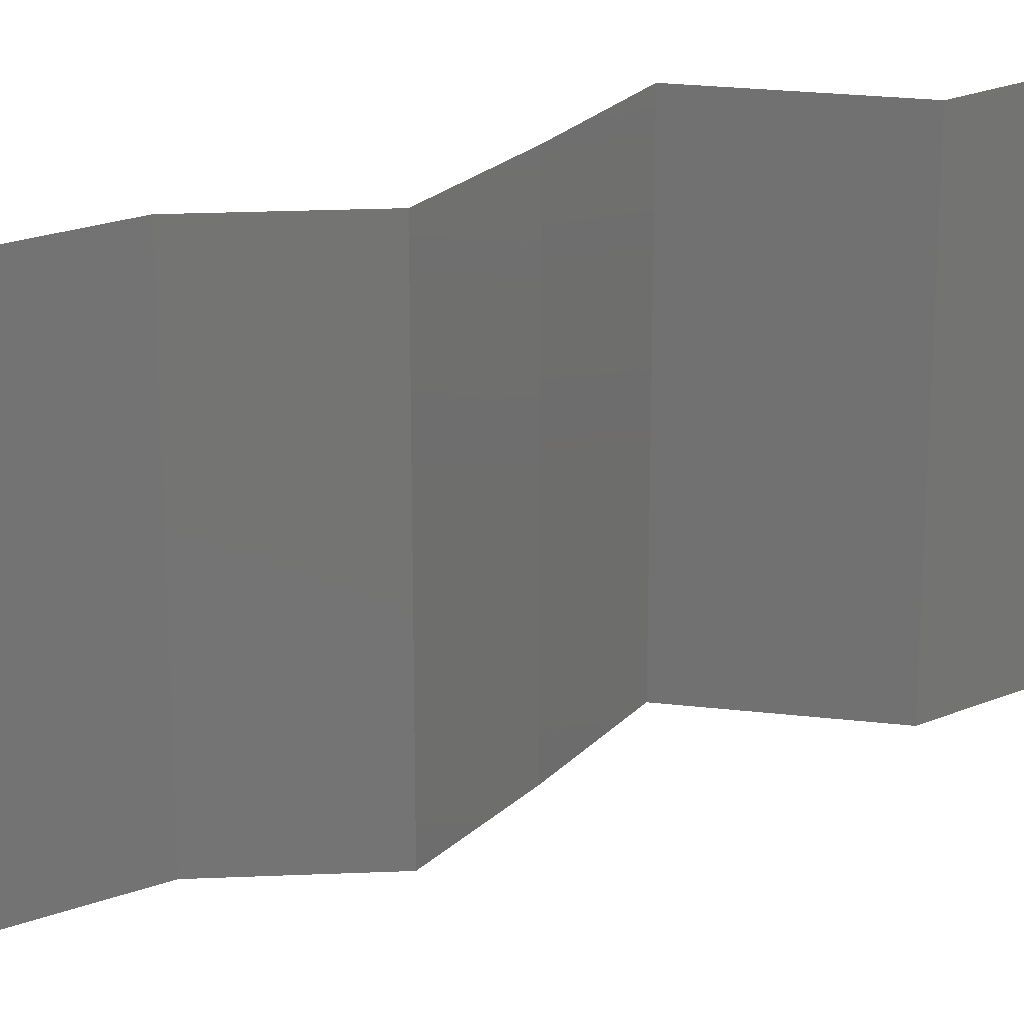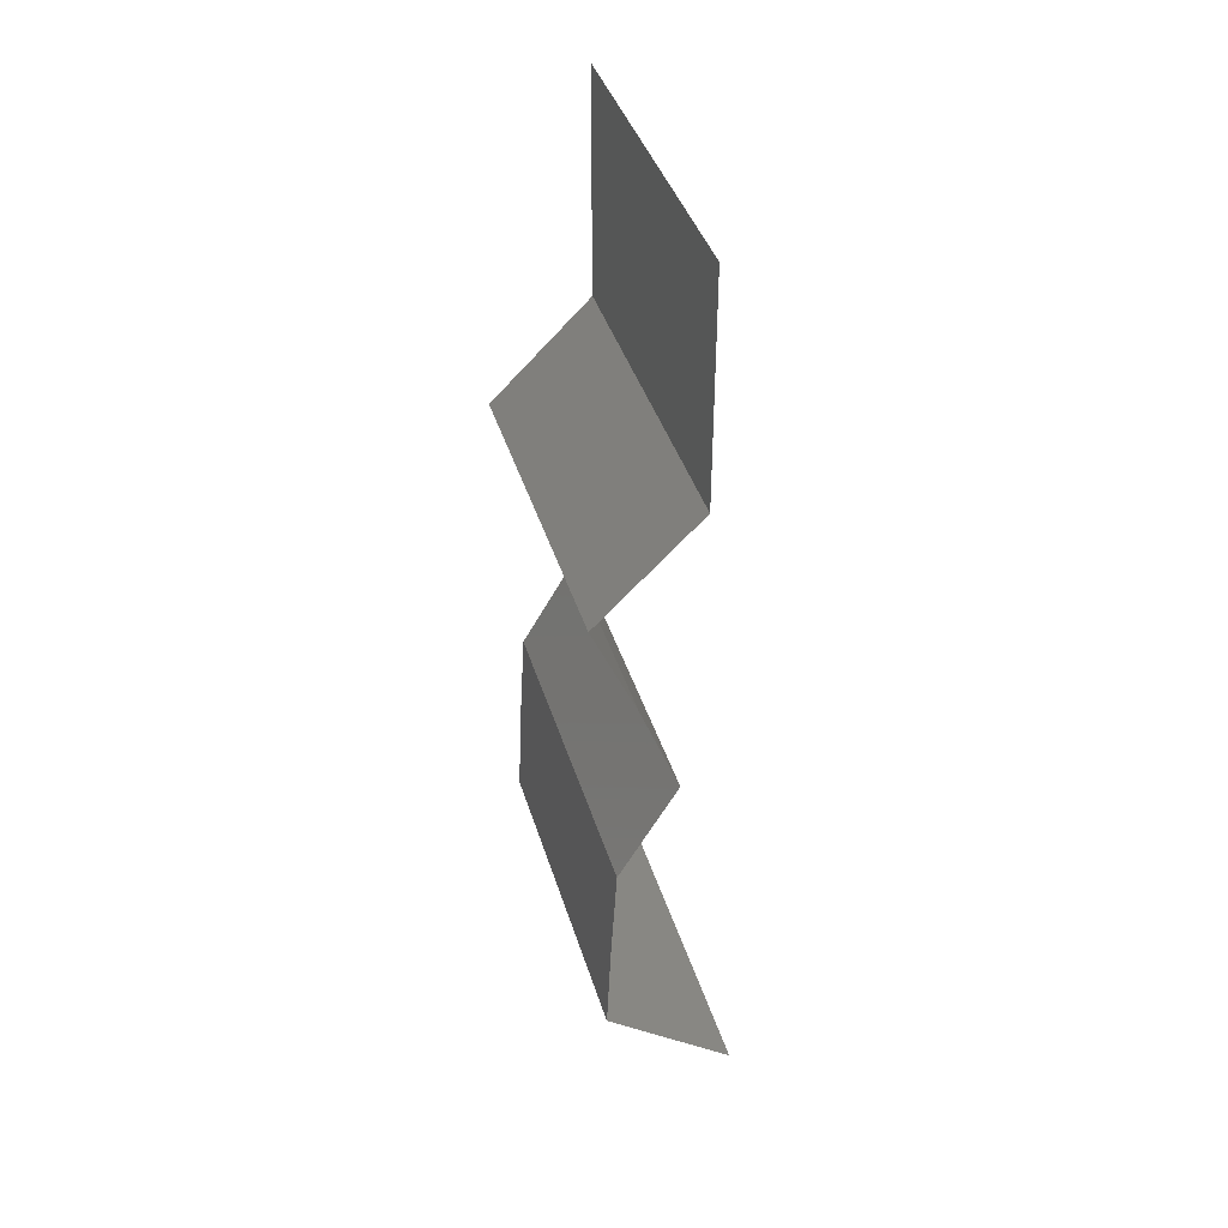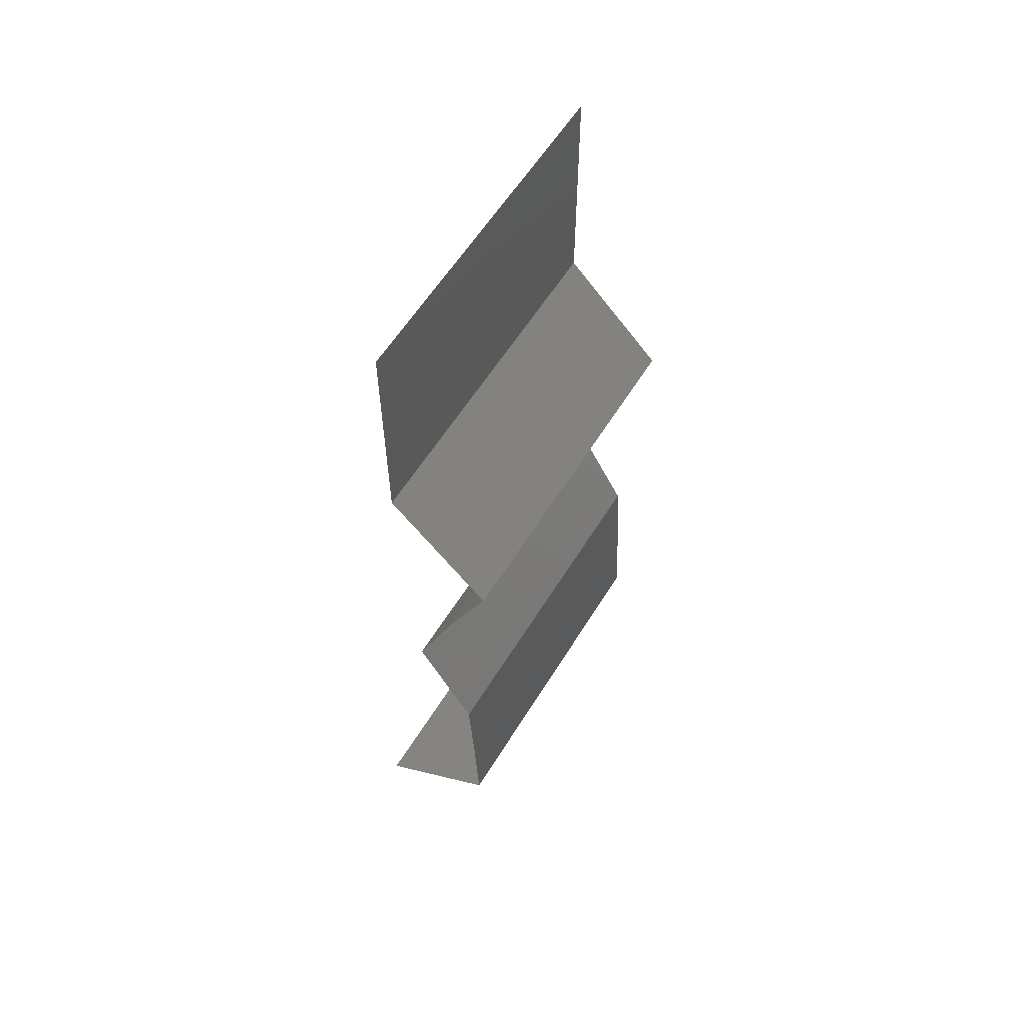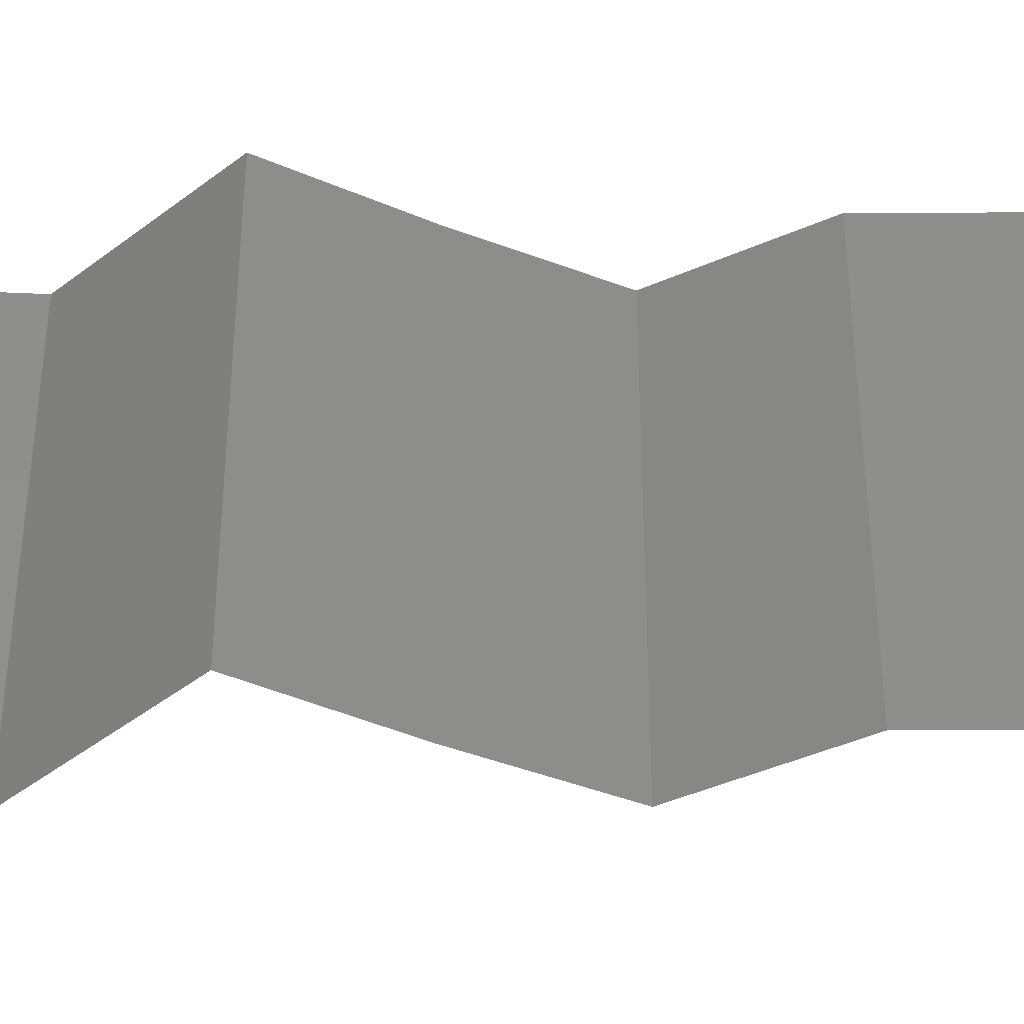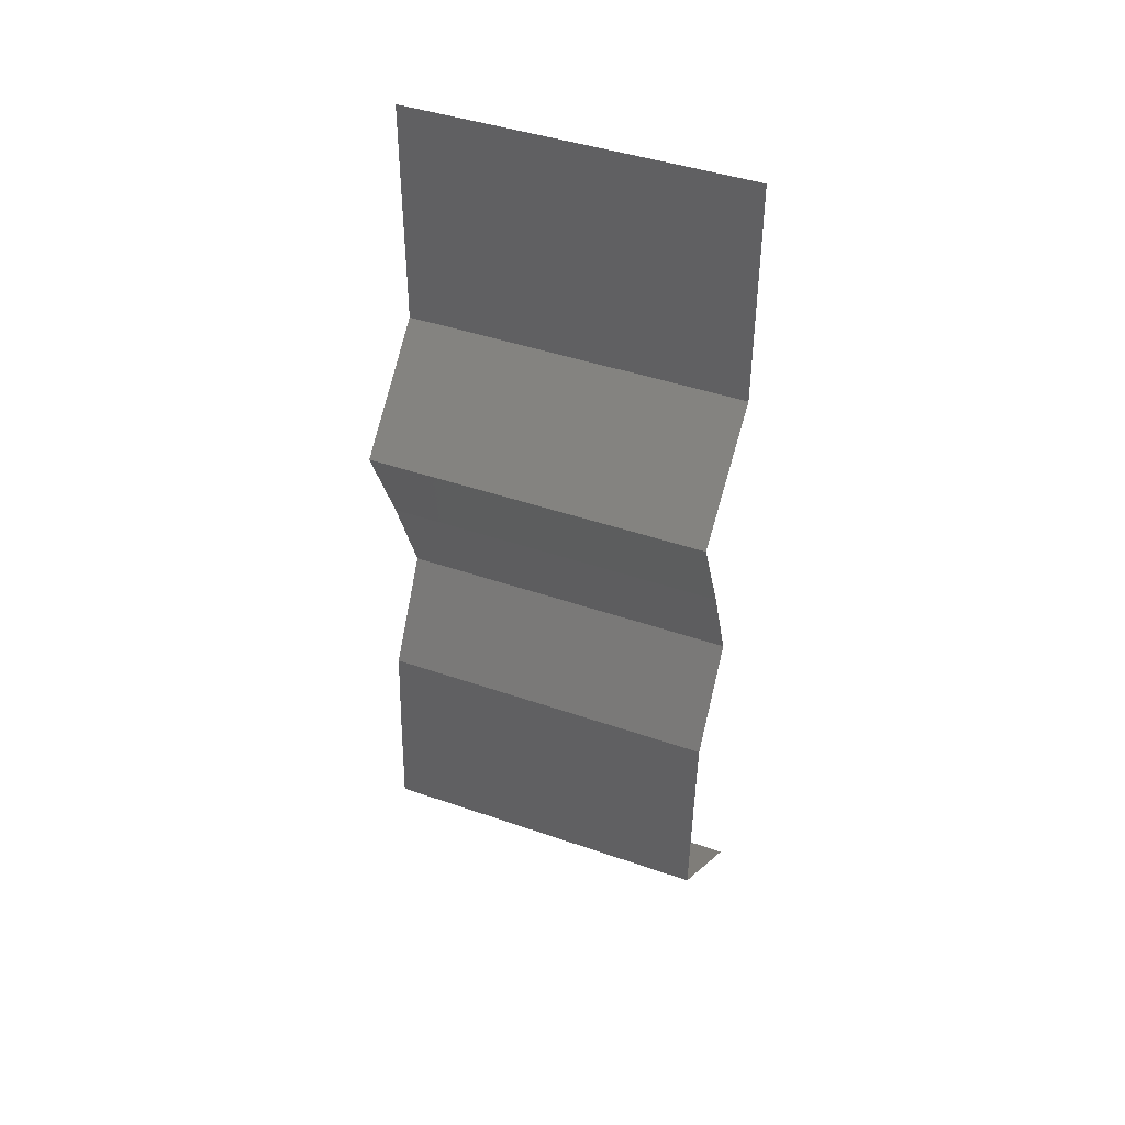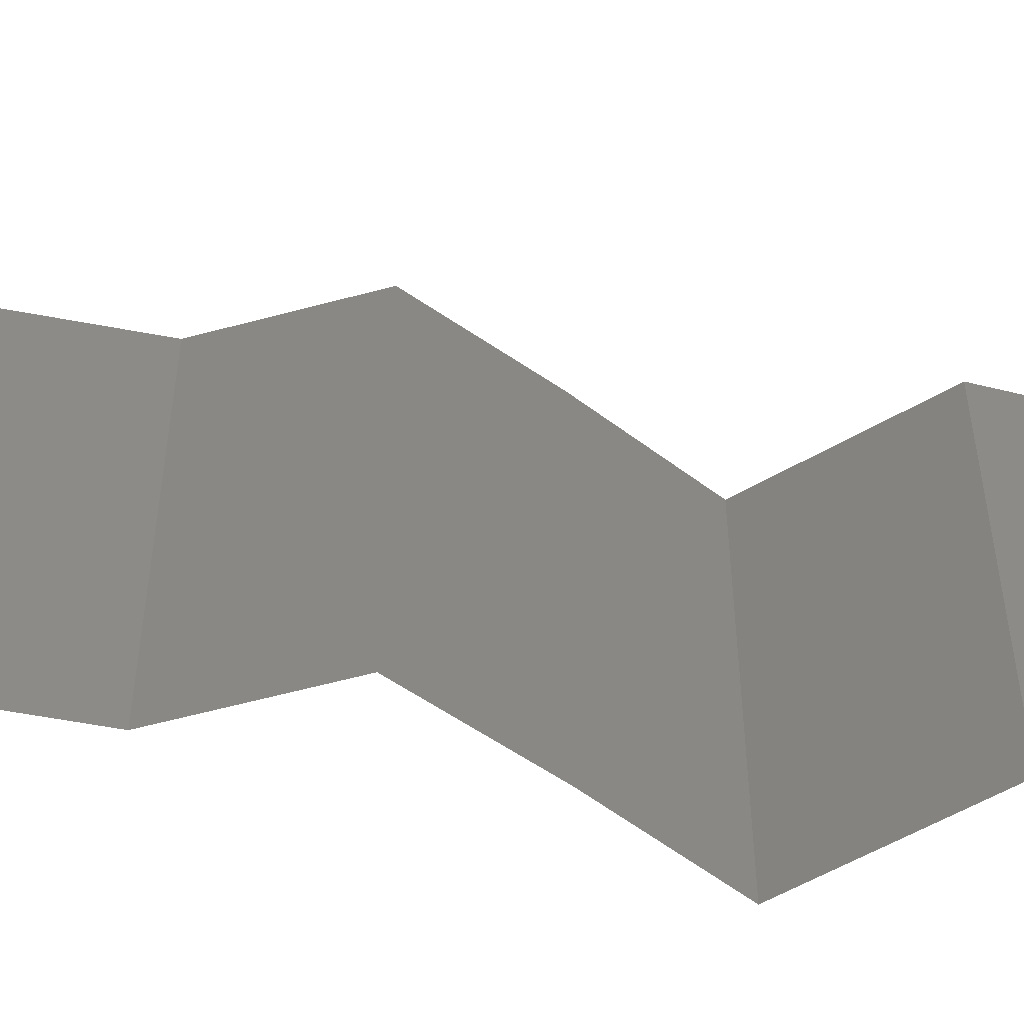
<metadata>
{"format":"stl","ext":"stl","renderer":"f3d","projection":"perspective","resolution":1024,"background":"white","views":[{"elev":24.2,"azim":55.6,"up":"+Z"},{"elev":40.0,"azim":-16.3,"up":"+Y"},{"elev":59.1,"azim":-148.5,"up":"+Y"},{"elev":-43.8,"azim":-93.0,"up":"+Z"},{"elev":42.8,"azim":-67.5,"up":"+Y"},{"elev":-57.0,"azim":75.5,"up":"+Z"}]}
</metadata>
<code>
# stl→obj: 48 verts, 72 faces
v 0.04 0.06 0.02
v 0.04 0.05533 0.015
v 0.04 0.06 0.01
v 0.04 0.04665 0
v 0.04 0.05132 0.005
v 0.04 0.04665 0.01
v 0.04 0.0556 0.005
v 0.04 0.06 0
v 0.04 0.05106 0.015
v 0.04 0.04665 0.02
v 0.04 0.05333 0.02
v 0.04 0.05333 0
v 0.04 0.05333 0.01
v 0.03704 0.04374 0.015
v 0.03408 0.04082 0
v 0.03704 0.04374 0.005
v 0.03408 0.04082 0.01
v 0.03408 0.04082 0.02
v 0.03537 0.0379 0.005
v 0.03666 0.03499 0
v 0.03666 0.03499 0.01
v 0.03537 0.0379 0.015
v 0.03666 0.03499 0.02
v 0.03893 0.02916 0.01
v 0.03779 0.03207 0.005
v 0.03779 0.03207 0.015
v 0.03893 0.02916 0.02
v 0.03893 0.02916 0
v 0.03722 0.02624 0.005
v 0.03552 0.02333 0
v 0.03552 0.02333 0.02
v 0.03722 0.02624 0.015
v 0.03552 0.02333 0.01
v 0.03535 0.02041 0.015
v 0.03518 0.01749 0.01
v 0.03535 0.02041 0.005
v 0.03518 0.01749 0
v 0.03518 0.01749 0.02
v 0.03493 0.01166 0.01
v 0.03505 0.01458 0.005
v 0.03505 0.01458 0.015
v 0.03493 0.01166 0.02
v 0.03493 0.01166 0
v 0.0387 0.008747 0.015
v 0.04247 0.005831 0
v 0.0387 0.008747 0.005
v 0.04247 0.005831 0.01
v 0.04247 0.005831 0.02
f 1 2 3
f 4 5 6
f 3 7 8
f 6 9 10
f 11 2 1
f 12 5 4
f 10 9 11
f 8 7 12
f 12 7 5
f 11 9 2
f 9 13 2
f 7 13 5
f 6 13 9
f 5 13 6
f 2 13 3
f 3 13 7
f 10 14 6
f 15 16 17
f 6 16 4
f 17 14 18
f 4 16 15
f 18 14 10
f 17 16 6
f 6 14 17
f 15 19 20
f 21 19 17
f 17 22 21
f 23 22 18
f 17 19 15
f 18 22 17
f 20 19 21
f 21 22 23
f 24 25 21
f 21 26 24
f 27 26 23
f 20 25 28
f 21 25 20
f 23 26 21
f 28 25 24
f 24 26 27
f 28 29 30
f 31 32 27
f 24 32 33
f 33 29 24
f 24 29 28
f 27 32 24
f 30 29 33
f 33 32 31
f 33 34 35
f 30 36 37
f 38 34 31
f 35 36 33
f 33 36 30
f 31 34 33
f 37 36 35
f 35 34 38
f 39 40 35
f 35 41 39
f 42 41 38
f 37 40 43
f 35 40 37
f 38 41 35
f 43 40 39
f 39 41 42
f 42 44 39
f 45 46 47
f 39 46 43
f 47 44 48
f 43 46 45
f 48 44 42
f 47 46 39
f 39 44 47

</code>
